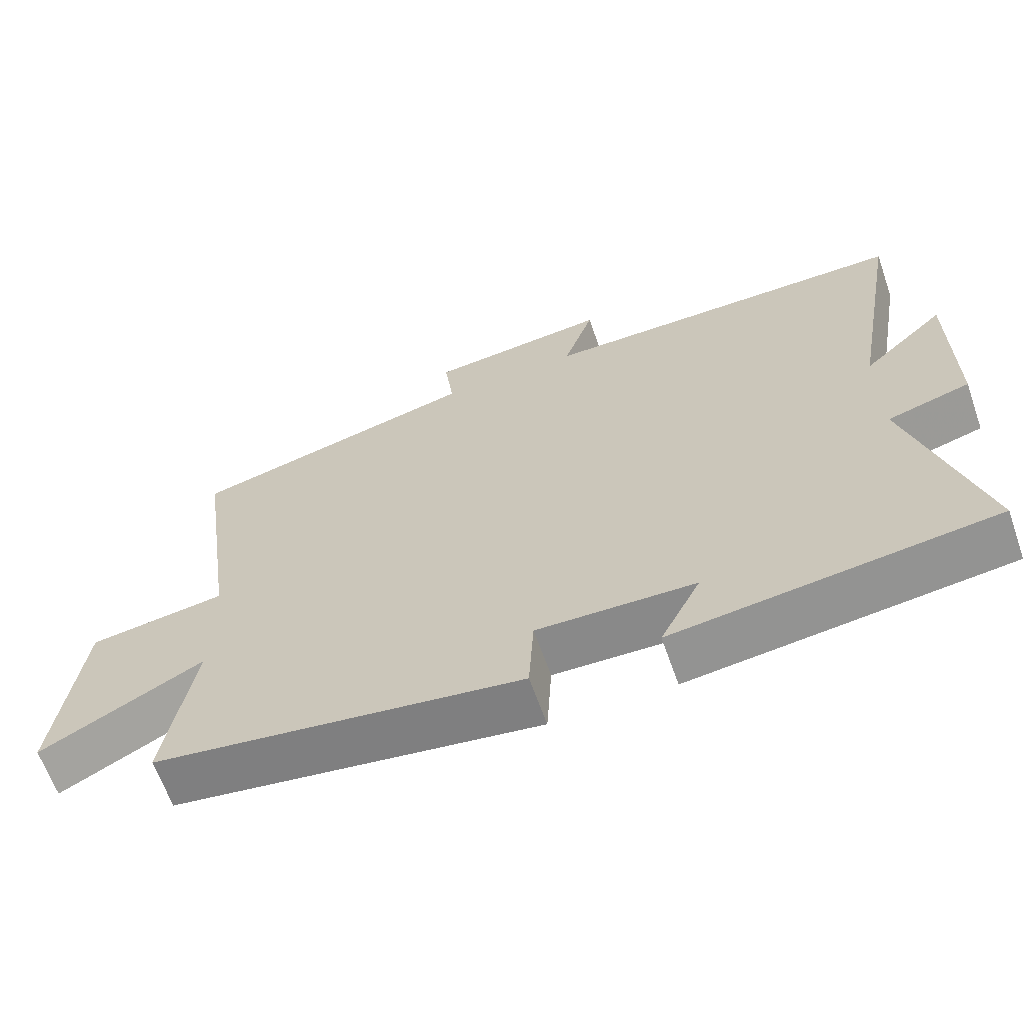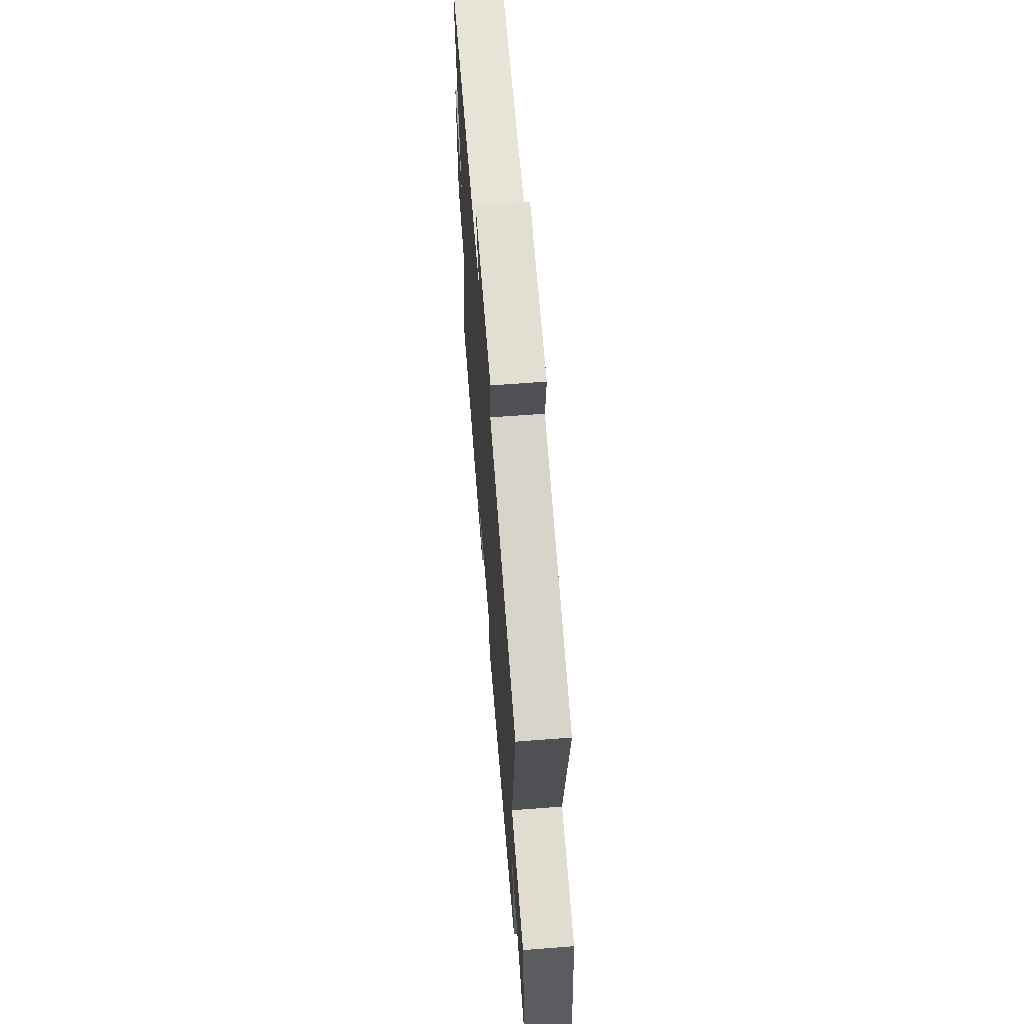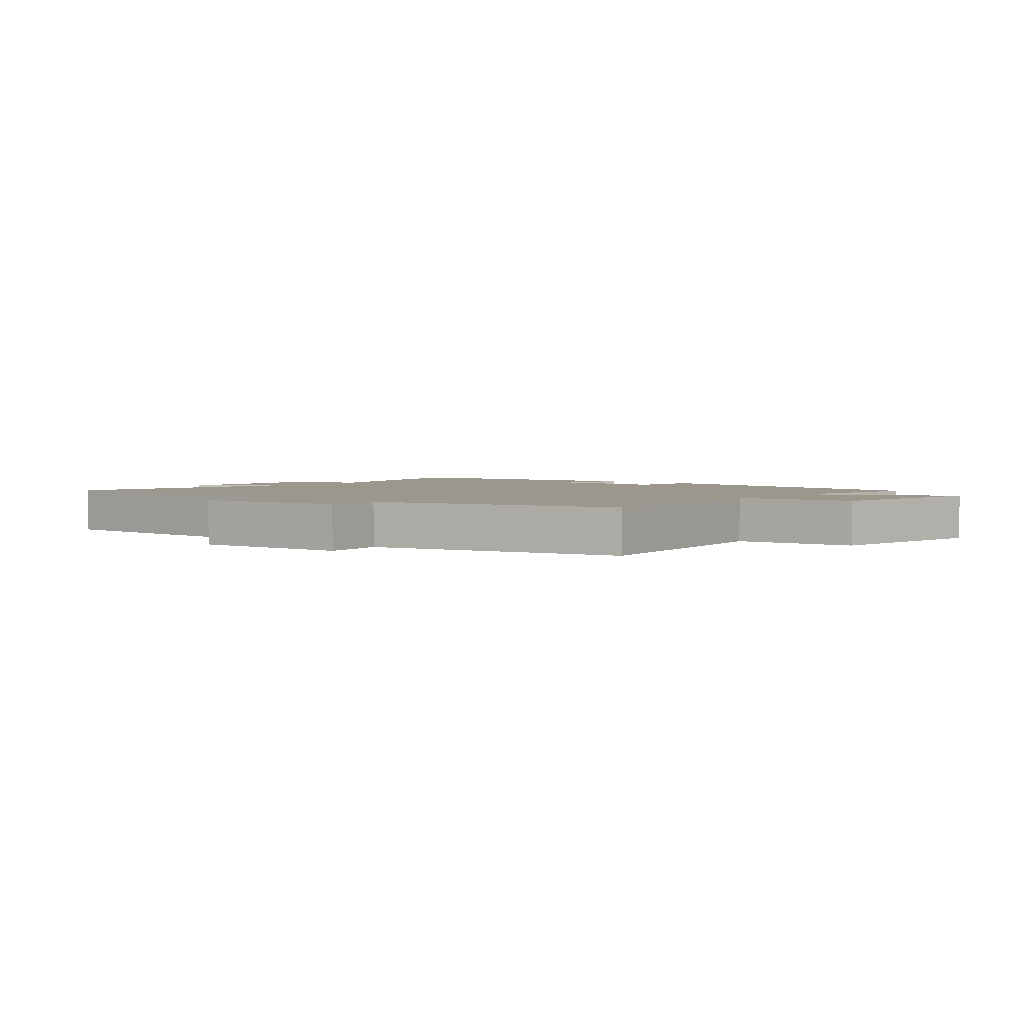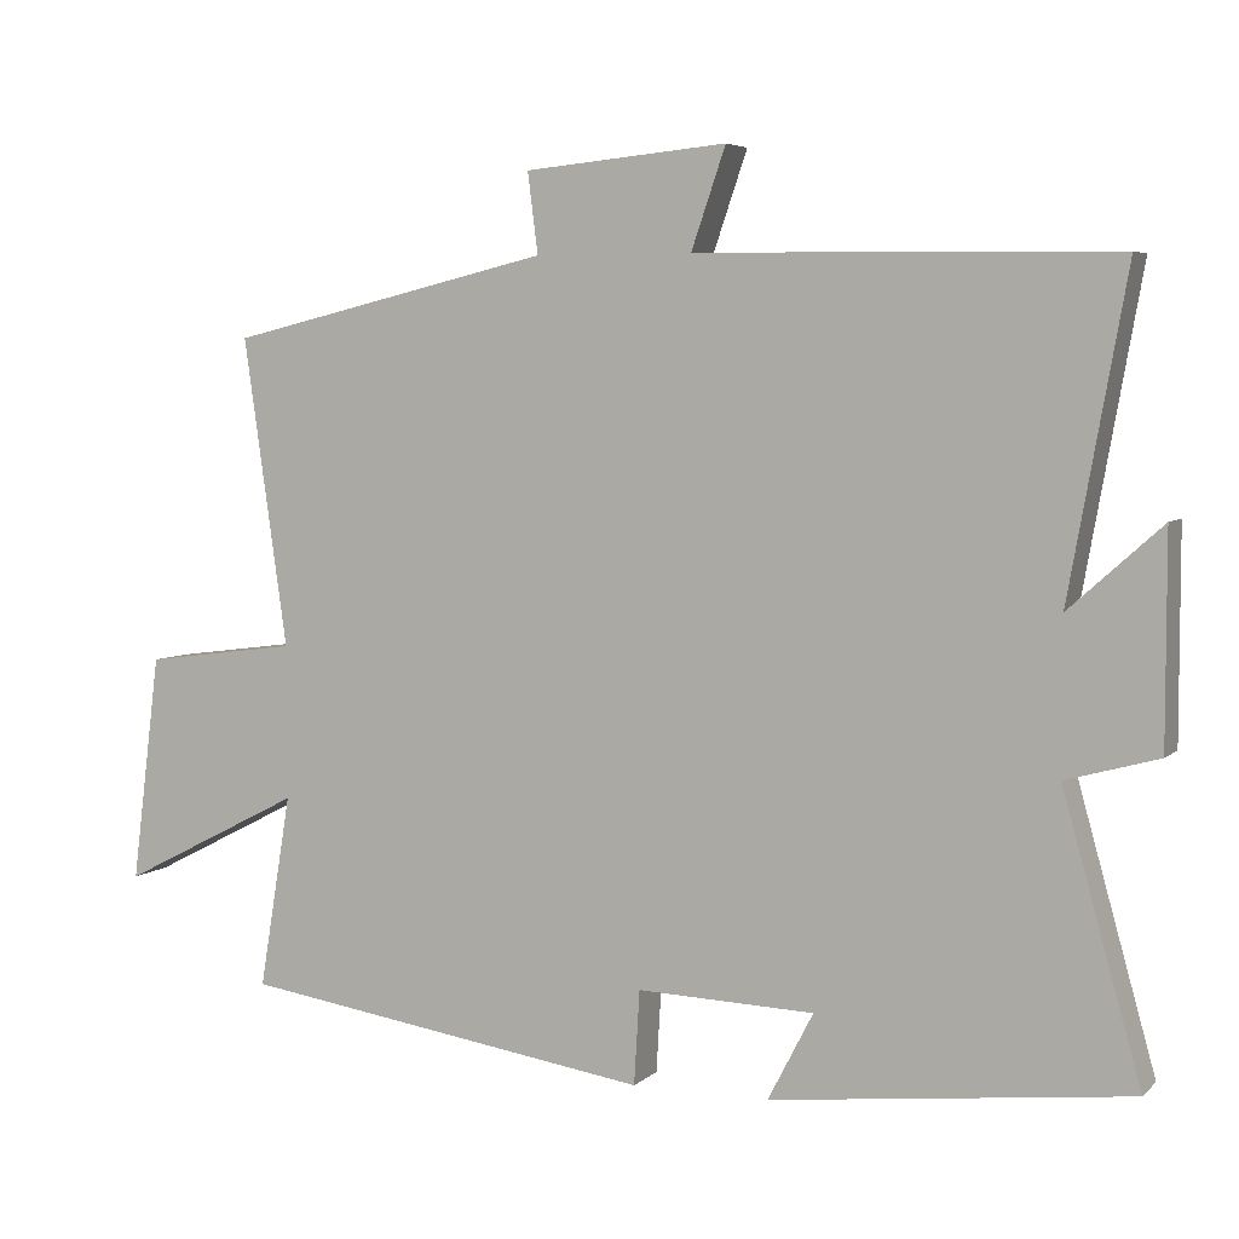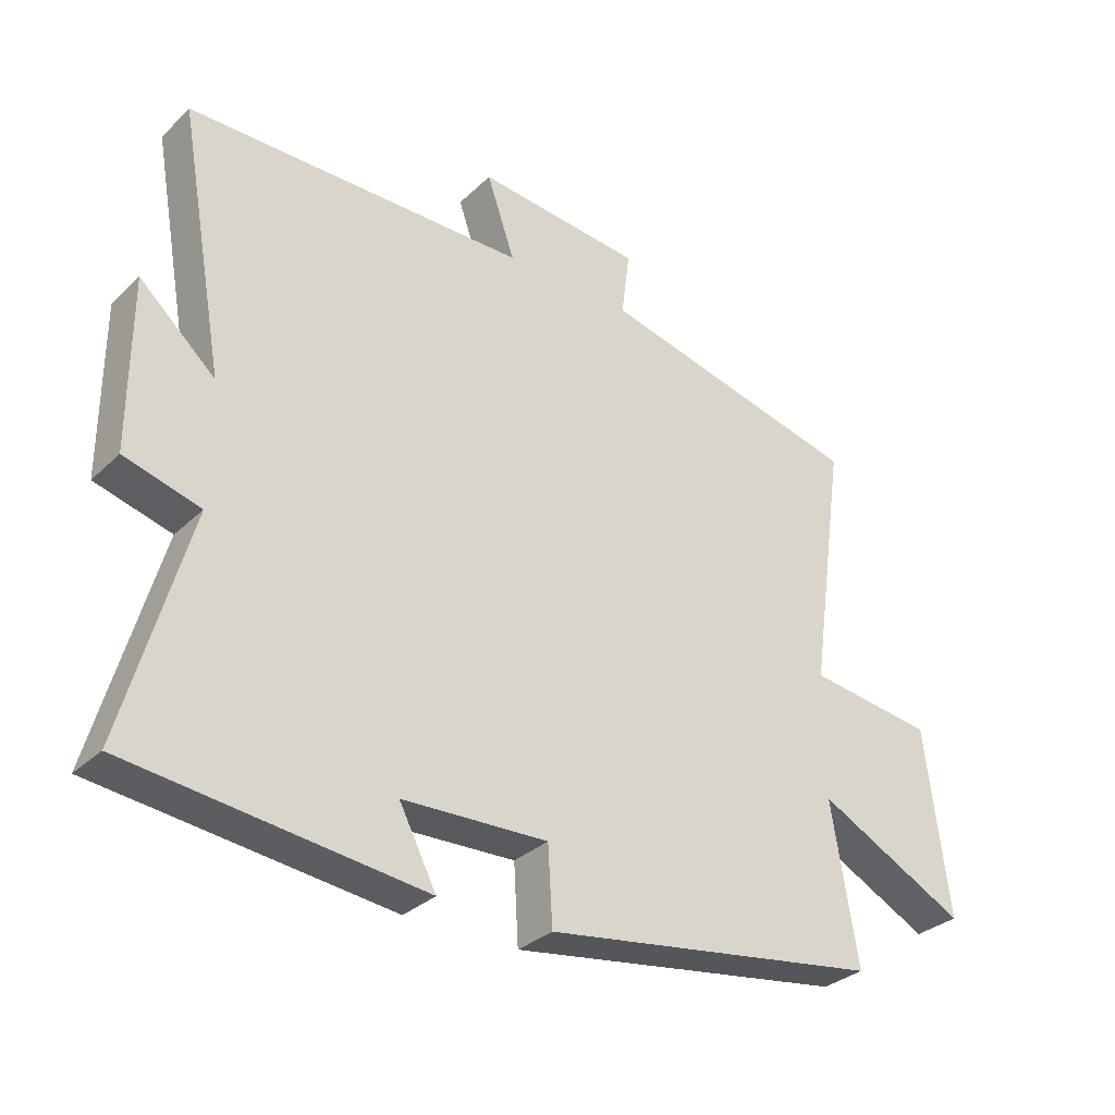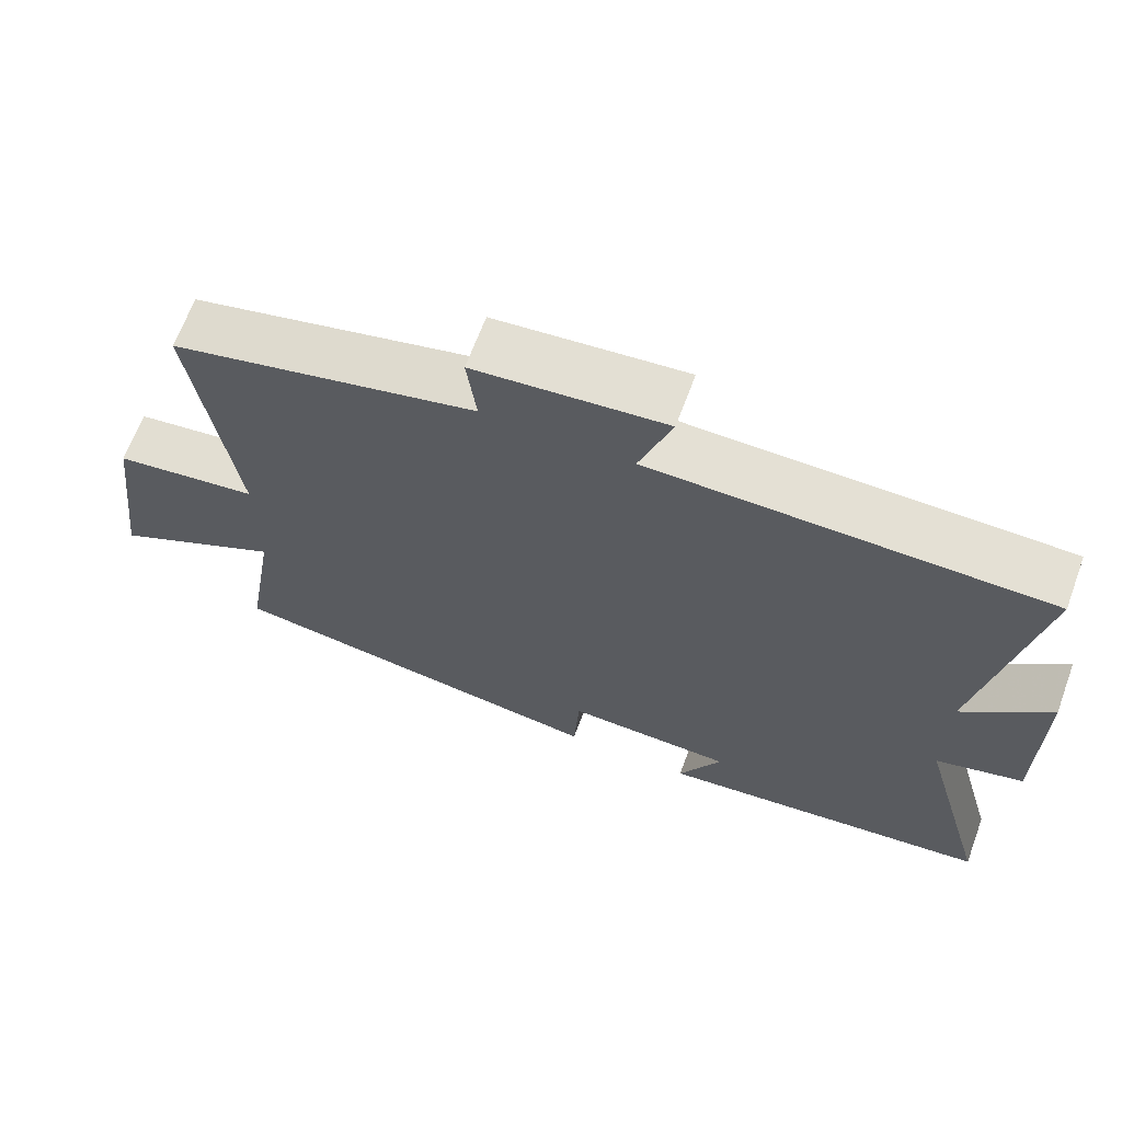
<metadata>
{"format":"obj","ext":"obj","renderer":"f3d","projection":"perspective","resolution":1024,"background":"white","views":[{"elev":-64.1,"azim":-160.6,"up":"+Z"},{"elev":62.2,"azim":85.5,"up":"+Z"},{"elev":2.8,"azim":40.4,"up":"+Y"},{"elev":5.1,"azim":-156.6,"up":"+Z"},{"elev":-31.7,"azim":-37.5,"up":"+Z"},{"elev":66.1,"azim":-159.7,"up":"+Z"}]}
</metadata>
<code>
v -0.598 0.07 -0.449
v -0.5 0.07 -0.097
v -0.616 0.07 -0.065
v -0.616 0.07 0.197
v -0.5 0.07 0.093
v -0.572 0.07 0.493
v -0.05 0.07 0.5
v -0.093 0.07 0.625
v 0.161 0.07 0.601
v 0.148 0.07 0.5
v 0.555 0.07 0.403
v 0.5 0.07 0.016
v 0.693 0.07 -0.009
v 0.729 0.07 -0.295
v 0.5 0.07 -0.178
v 0.54 0.07 -0.421
v 0.022 0.07 -0.5
v 0.015 0.07 -0.382
v -0.207 0.07 -0.39
v -0.15 0.07 -0.5
v -0.598 0 -0.449
v -0.5 0 -0.097
v -0.616 0 -0.065
v -0.616 0 0.197
v -0.5 0 0.093
v -0.572 0 0.493
v -0.05 0 0.5
v -0.093 0 0.625
v 0.161 0 0.601
v 0.148 0 0.5
v 0.555 0 0.403
v 0.5 0 0.016
v 0.693 0 -0.009
v 0.729 0 -0.295
v 0.5 0 -0.178
v 0.54 0 -0.421
v 0.022 0 -0.5
v 0.015 0 -0.382
v -0.207 0 -0.39
v -0.15 0 -0.5
f 19 20 1 2
f 18 19 2
f 15 16 17 18
f 15 18 2
f 12 13 14 15
f 12 15 2 3
f 10 11 12 3
f 7 8 9 10
f 5 6 7 10
f 5 10 3
f 3 4 5
f 22 21 40 39
f 22 39 38
f 38 37 36 35
f 22 38 35
f 35 34 33 32
f 23 22 35 32
f 23 32 31 30
f 30 29 28 27
f 30 27 26 25
f 23 30 25
f 25 24 23
f 1 21 22 2
f 2 22 23 3
f 3 23 24 4
f 4 24 25 5
f 5 25 26 6
f 6 26 27 7
f 7 27 28 8
f 8 28 29 9
f 9 29 30 10
f 10 30 31 11
f 11 31 32 12
f 12 32 33 13
f 13 33 34 14
f 14 34 35 15
f 15 35 36 16
f 16 36 37 17
f 17 37 38 18
f 18 38 39 19
f 19 39 40 20
f 20 40 21 1

</code>
